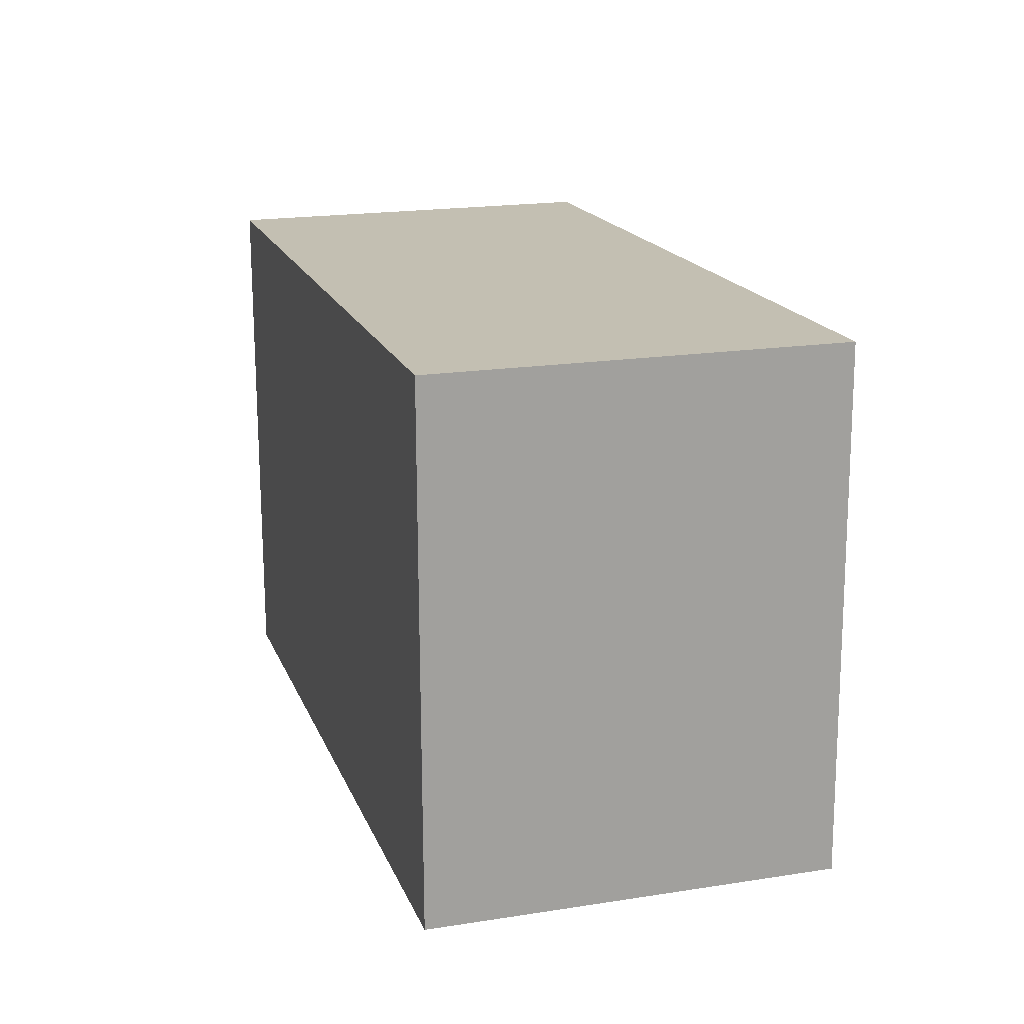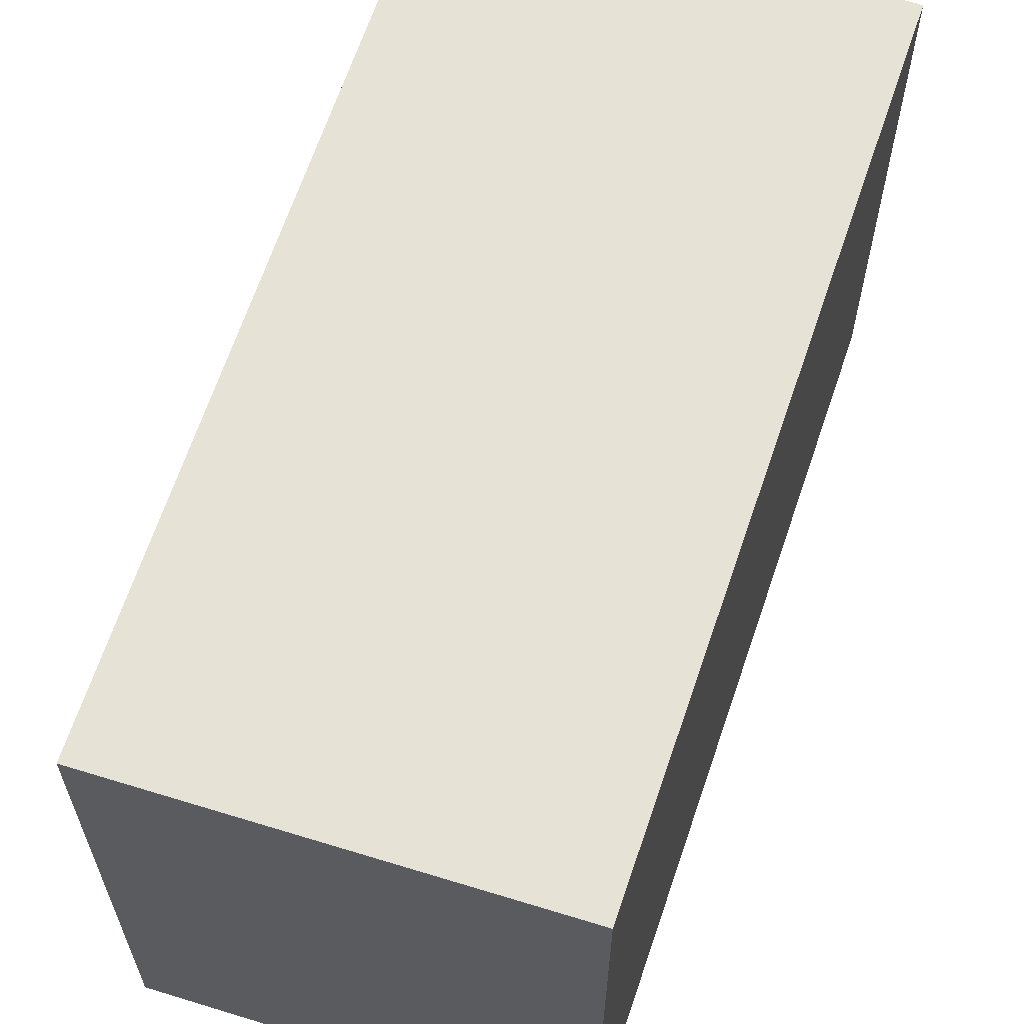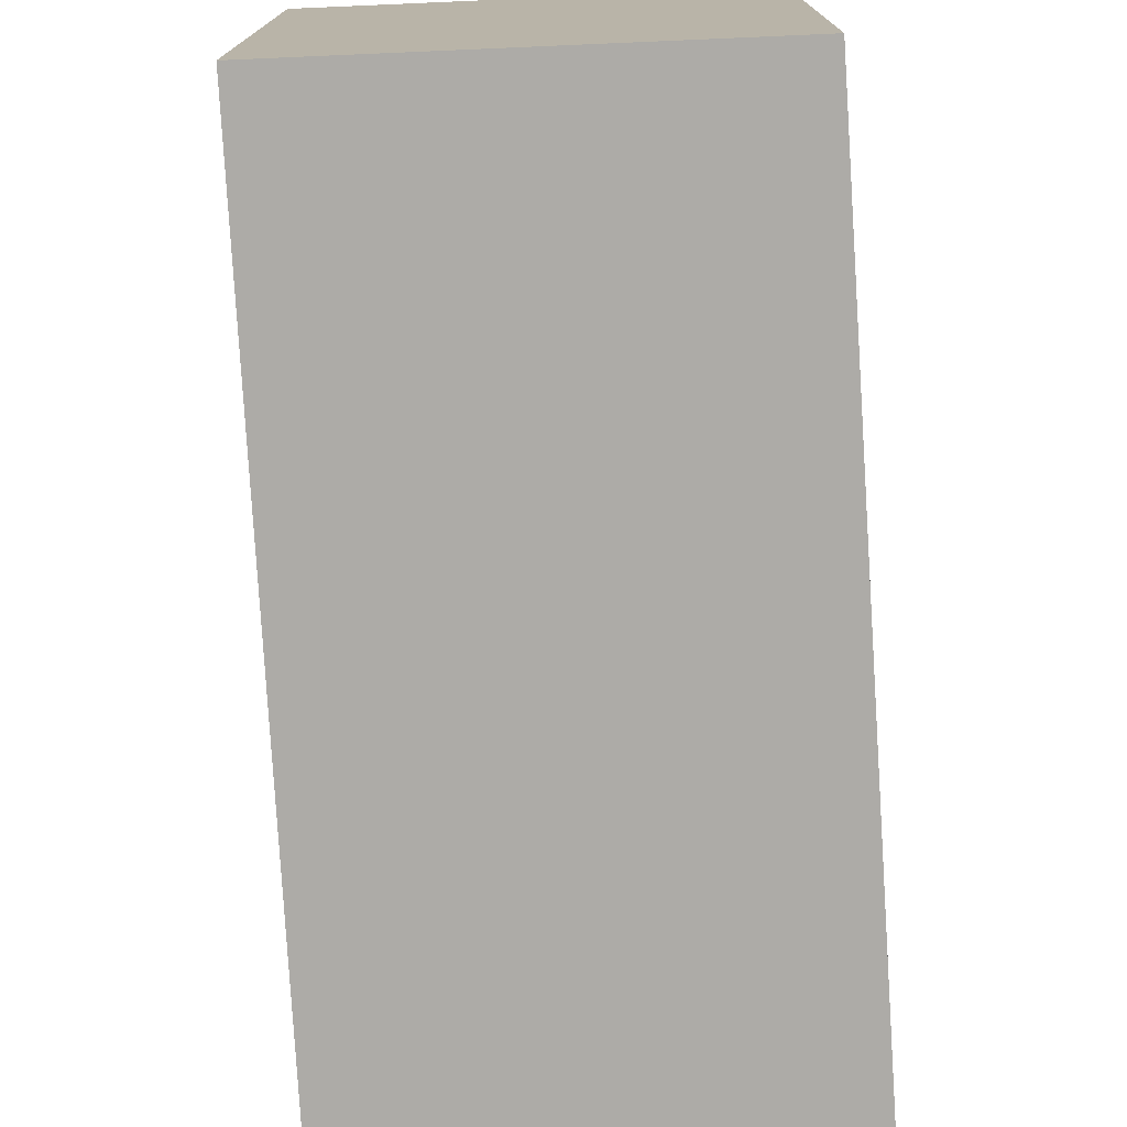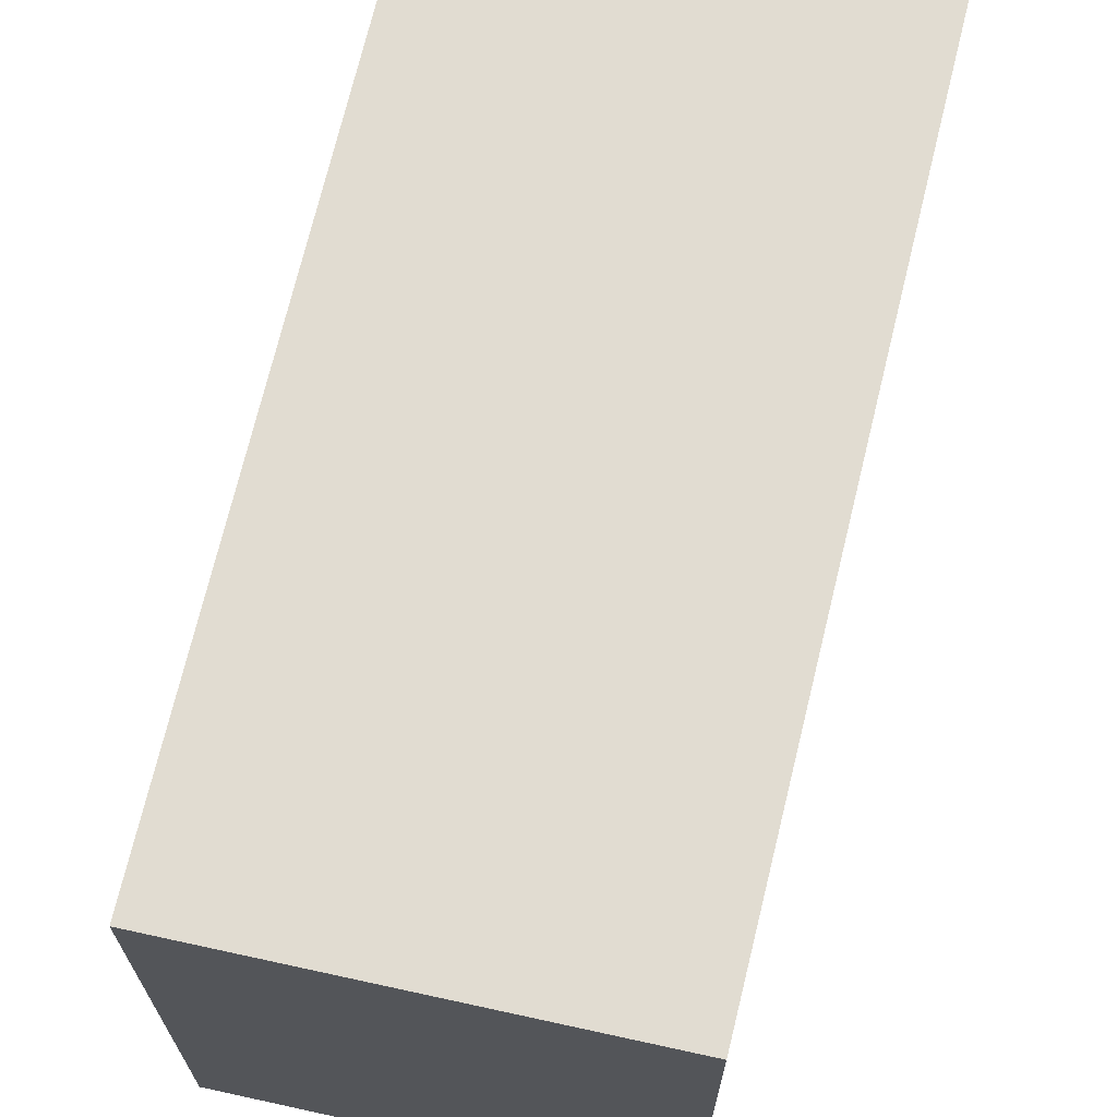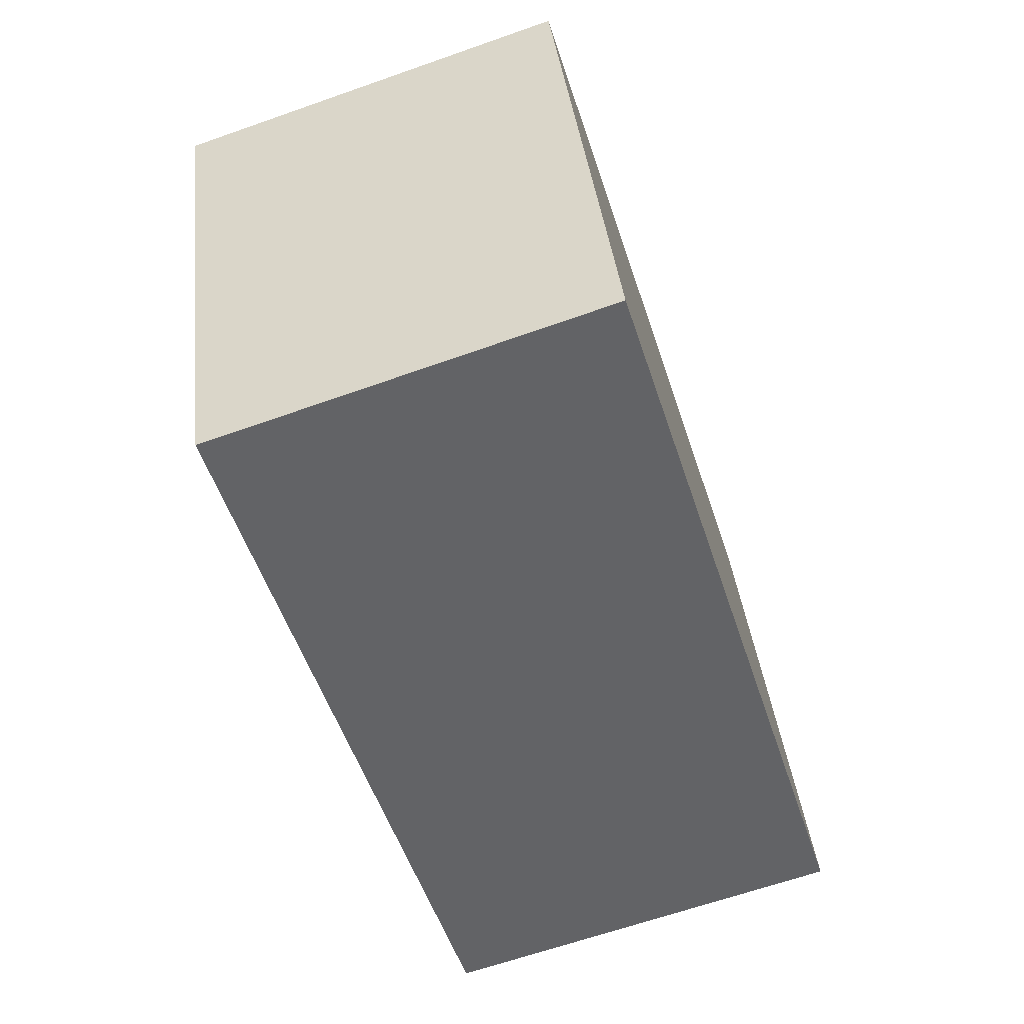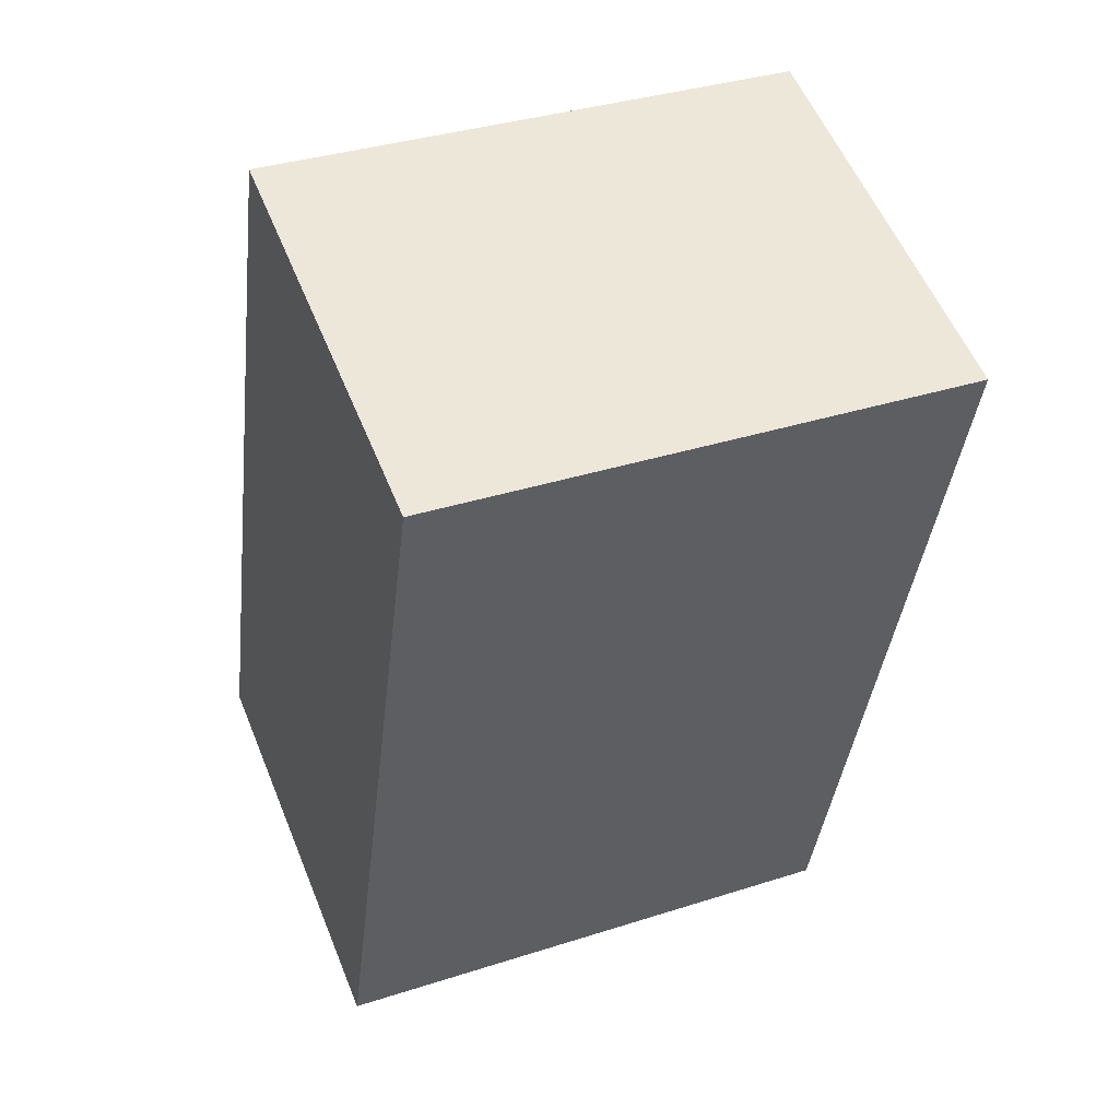
<metadata>
{"format":"obj","ext":"obj","renderer":"f3d","projection":"perspective","resolution":1024,"background":"white","views":[{"elev":-72.4,"azim":-179.8,"up":"+Z"},{"elev":63.7,"azim":35.4,"up":"+Y"},{"elev":-76.4,"azim":20.6,"up":"+Y"},{"elev":69.3,"azim":30.5,"up":"+Y"},{"elev":39.5,"azim":173.5,"up":"+Z"},{"elev":35.8,"azim":67.1,"up":"+Z"}]}
</metadata>
<code>
v  1.522 3.303 4.832
v  2.463 3.303 -0.756
v  0 3.303 2.023e-16
v  3.903 3.303 4.052
v  3.903 -2.481e-16 4.052
v  2.463 4.629e-17 -0.756
v  0 0 0
v  1.522 -2.959e-16 4.832
g defaultobject
f 1 2 3
f 2 1 4
f 5 2 4
f 2 5 6
f 6 3 2
f 3 6 7
f 7 1 3
f 1 7 8
f 8 4 1
f 4 8 5
f 5 7 6
f 7 5 8

</code>
